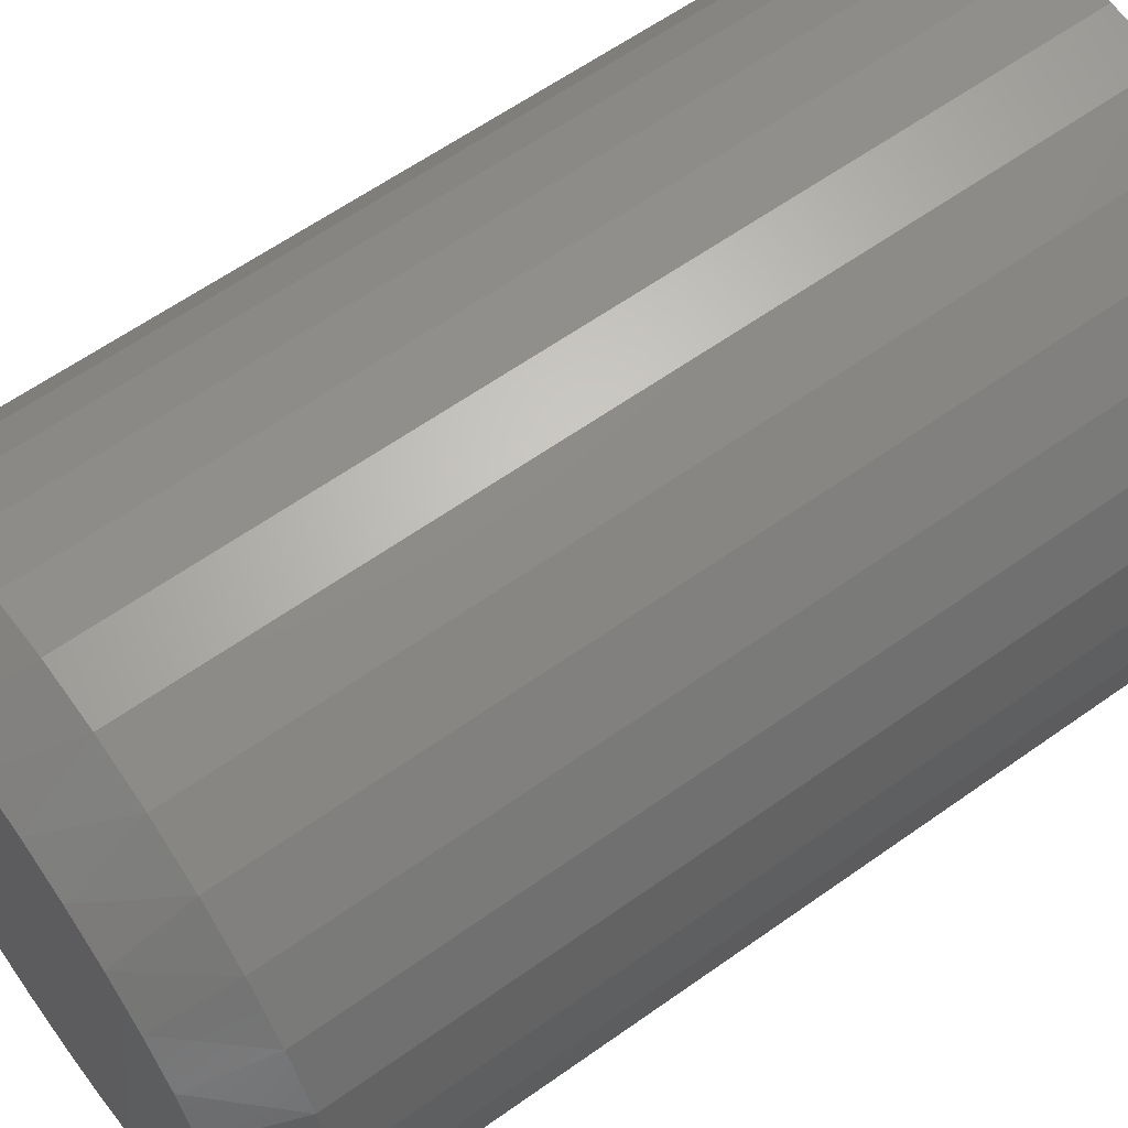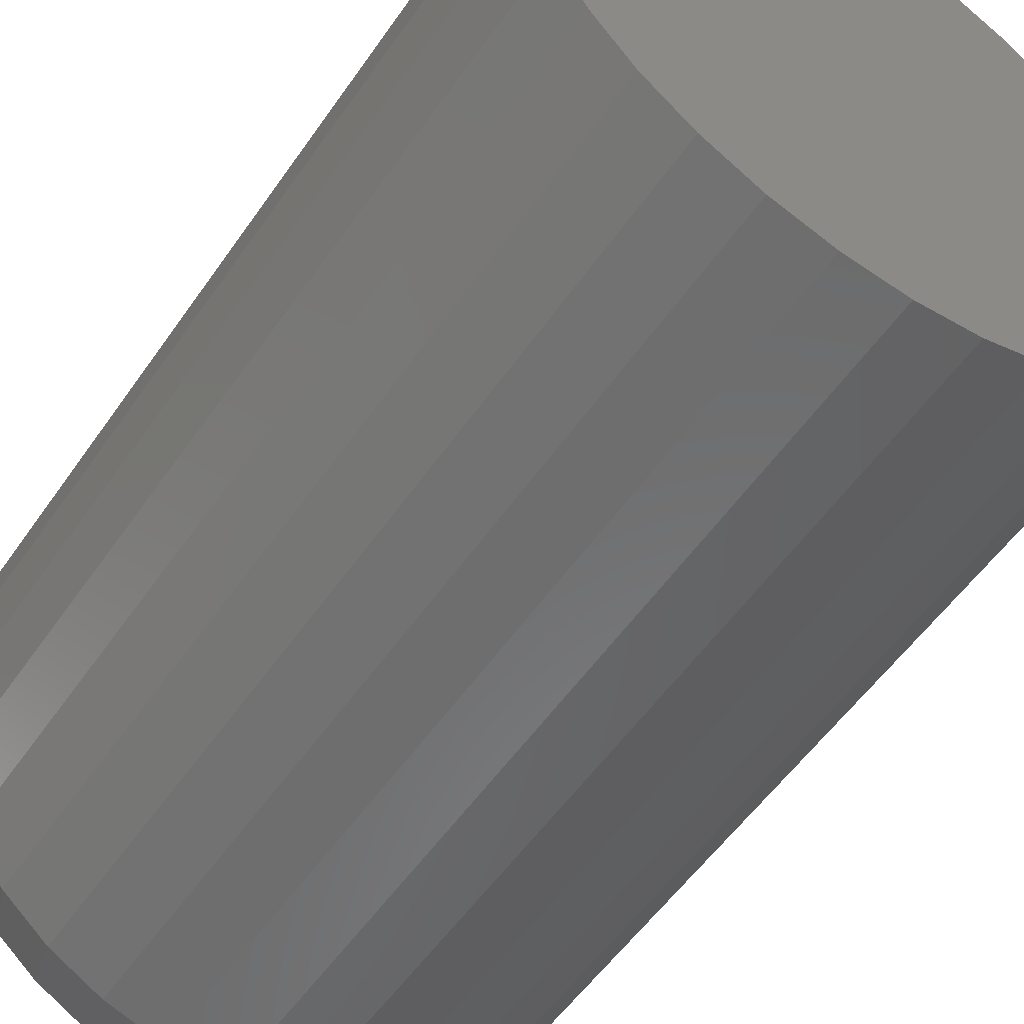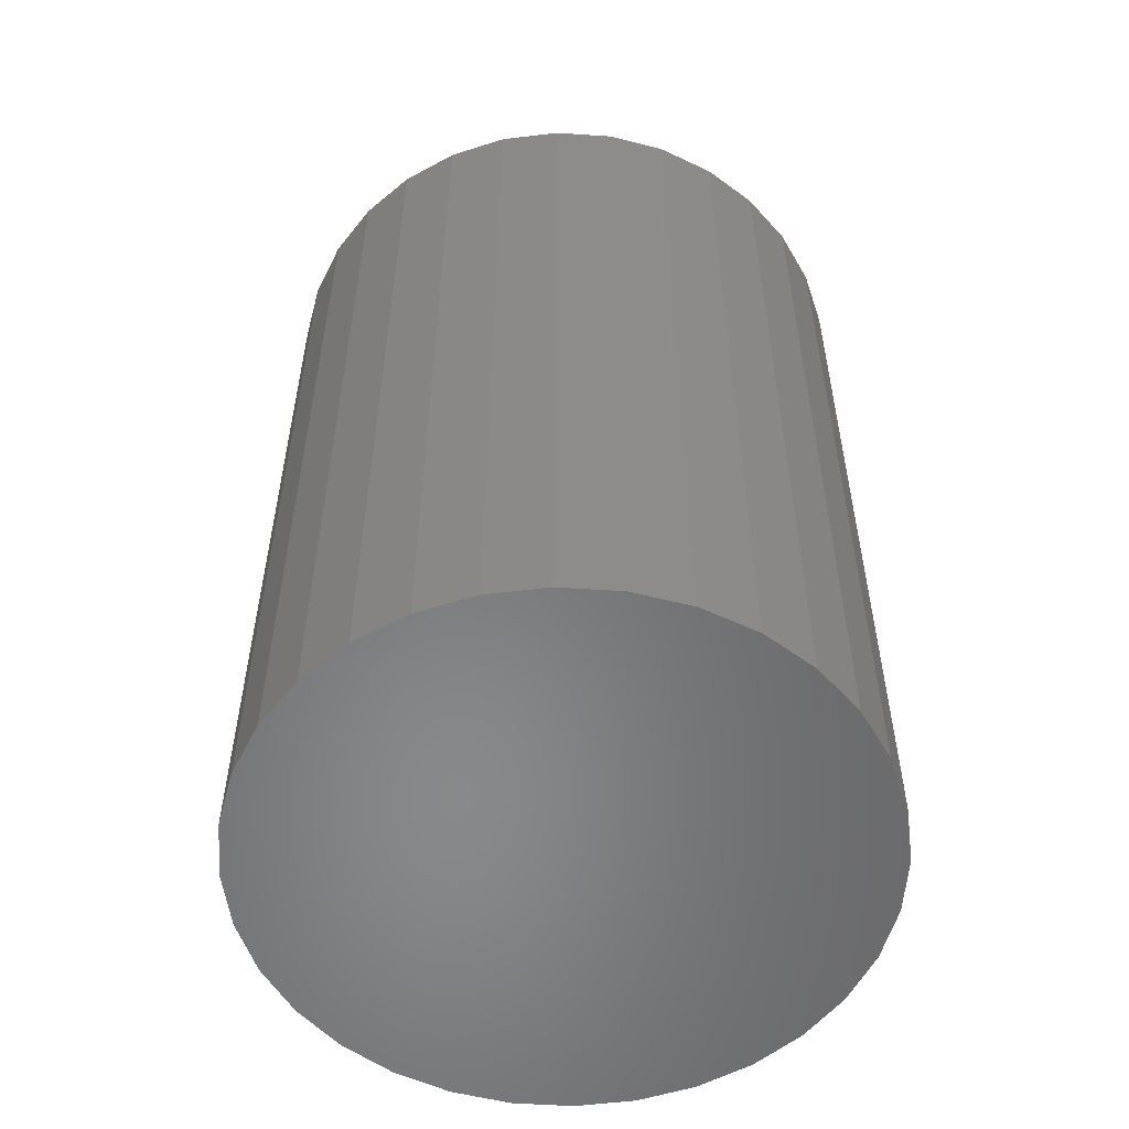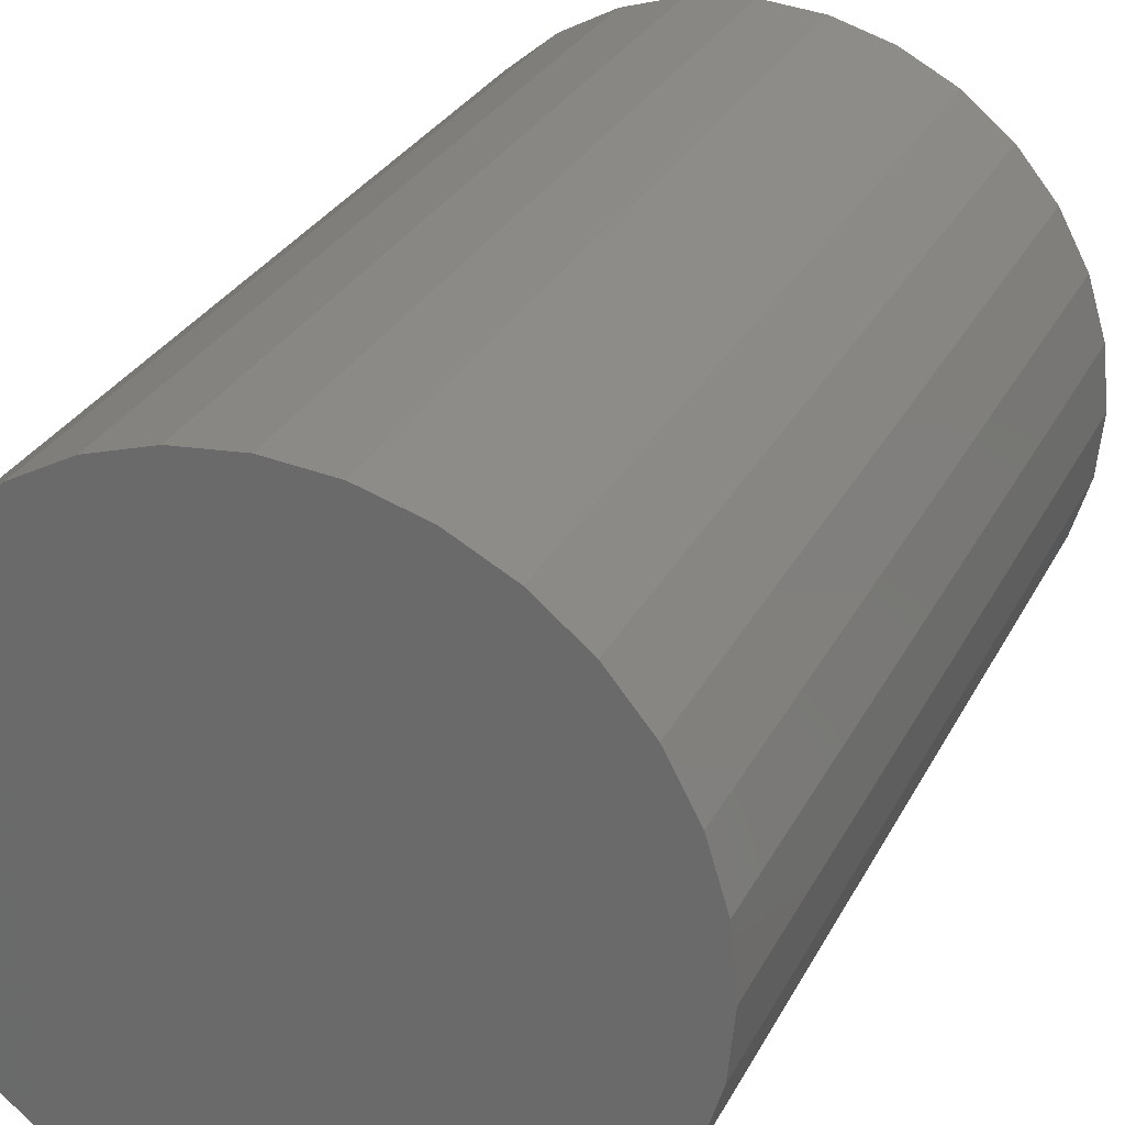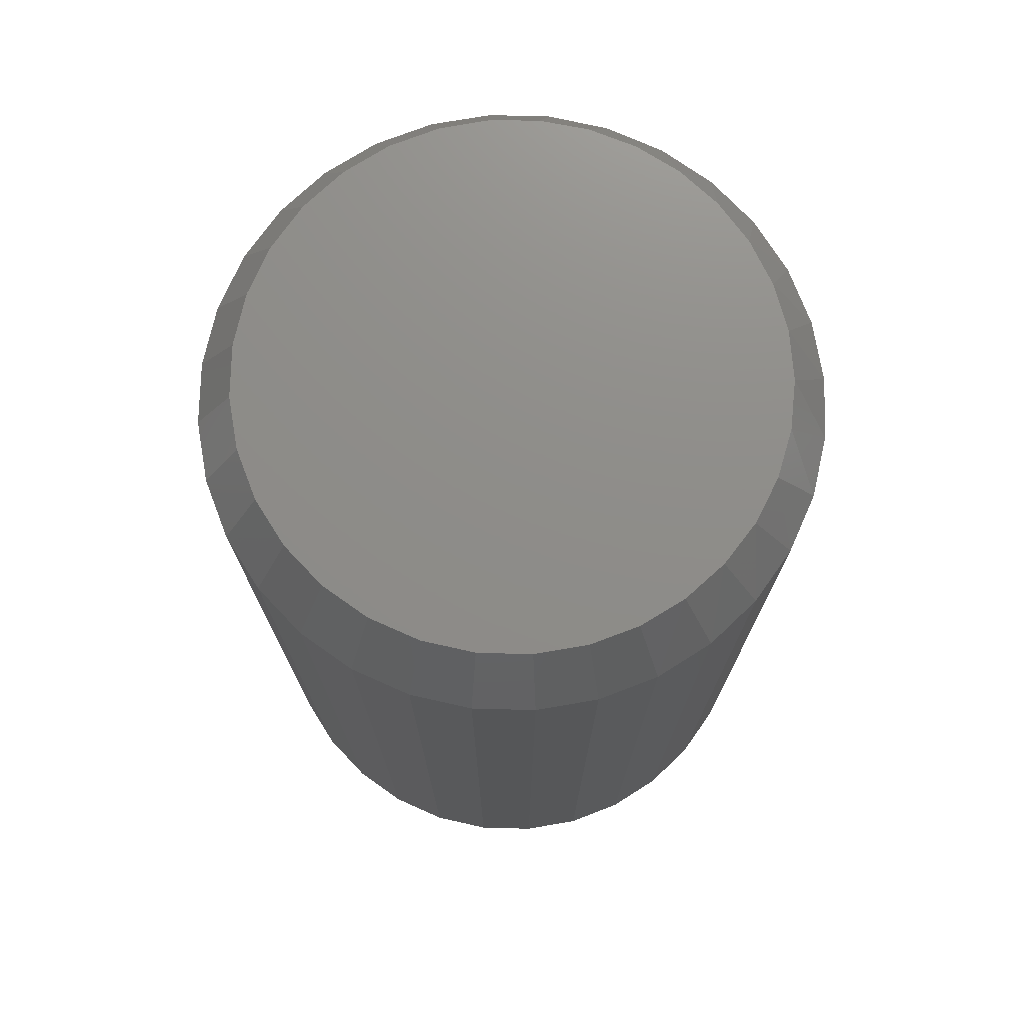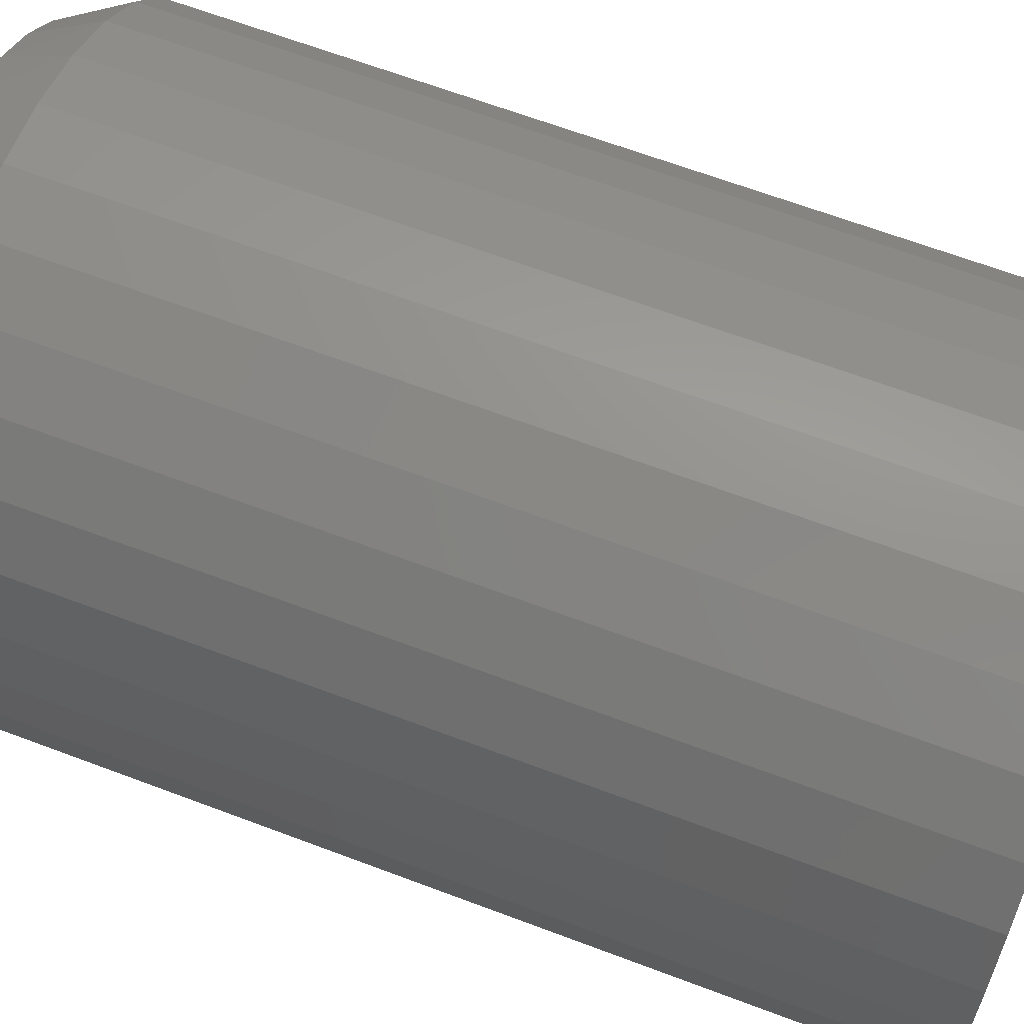
<metadata>
{"format":"stl","ext":"stl","renderer":"f3d","projection":"perspective","resolution":1024,"background":"white","views":[{"elev":61.1,"azim":-126.0,"up":"+Z"},{"elev":-54.4,"azim":-33.9,"up":"+Z"},{"elev":-55.0,"azim":-110.8,"up":"+Y"},{"elev":28.4,"azim":22.5,"up":"+Z"},{"elev":74.3,"azim":-105.4,"up":"+Y"},{"elev":65.5,"azim":-69.2,"up":"+Z"}]}
</metadata>
<code>
# stl→obj: 97 verts, 190 faces
v -0.05588 1.034e-17 0.2053
v -0.01715 1.249e-17 0.2126
v 0.02225 1.468e-17 0.2126
v 0.06097 1.683e-17 0.2053
v 0.0442 1.59e-17 -0.2094
v -0.0391 1.127e-17 -0.2094
v 0.08425 1.812e-17 -0.1972
v 0.002549 1.359e-17 -0.2135
v -0.07915 9.05e-18 -0.1972
v -0.1161 7.002e-18 -0.1775
v 0.1212 2.017e-17 -0.1775
v -0.1484 5.206e-18 -0.151
v 0.1535 2.197e-17 -0.151
v -0.175 3.732e-18 -0.1186
v 0.1801 2.344e-17 -0.1186
v -0.1947 2.637e-18 -0.0817
v 0.1998 2.453e-17 -0.0817
v -0.2068 1.962e-18 -0.04165
v 0.2119 2.521e-17 -0.04165
v -0.2109 1.735e-18 -3.479e-06
v 0.216 2.544e-17 -8.875e-17
v -0.2073 1.936e-18 0.03922
v 0.2124 2.523e-17 0.03923
v -0.1965 2.535e-18 0.07712
v 0.2016 2.464e-17 0.07712
v -0.179 3.51e-18 0.1124
v 0.1841 2.366e-17 0.1124
v -0.1552 4.828e-18 0.1438
v 0.1603 2.234e-17 0.1438
v -0.1261 6.444e-18 0.1704
v 0.1312 2.073e-17 0.1704
v -0.09261 8.303e-18 0.1911
v 0.09771 1.887e-17 0.1911
v 0.2473 -0.05469 -8.991e-17
v 0.2473 -0.75 -2.997e-17
v 0.2426 -0.05469 -0.04775
v 0.2426 -0.75 -0.04775
v 0.2287 -0.05469 -0.09366
v 0.2287 -0.75 -0.09366
v 0.206 -0.05469 -0.136
v 0.206 -0.75 -0.136
v 0.1756 -0.05469 -0.1731
v 0.1756 -0.75 -0.1731
v 0.1385 -0.05469 -0.2035
v 0.1385 -0.75 -0.2035
v 0.09621 -0.05469 -0.2261
v 0.09621 -0.75 -0.2261
v 0.0503 -0.05469 -0.24
v 0.0503 -0.75 -0.24
v 0.002549 -0.05469 -0.2447
v 0.002549 -0.75 -0.2447
v -0.0452 -0.05469 -0.24
v -0.0452 -0.75 -0.24
v -0.09111 -0.05469 -0.2261
v -0.09111 -0.75 -0.2261
v -0.1334 -0.05469 -0.2035
v -0.1334 -0.75 -0.2035
v -0.1705 -0.05469 -0.1731
v -0.1705 -0.75 -0.1731
v -0.2009 -0.05469 -0.136
v -0.2009 -0.75 -0.136
v -0.2236 -0.05469 -0.09366
v -0.2236 -0.75 -0.09366
v -0.2375 -0.05469 -0.04775
v -0.2375 -0.75 -0.04775
v -0.2422 -0.05469 2.997e-17
v -0.2422 -0.75 2.997e-17
v -0.2375 -0.05469 0.04775
v -0.2375 -0.75 0.04775
v -0.2236 -0.05469 0.09366
v -0.2236 -0.75 0.09366
v -0.2009 -0.05469 0.136
v -0.2009 -0.75 0.136
v -0.1705 -0.05469 0.1731
v -0.1705 -0.75 0.1731
v -0.1334 -0.05469 0.2035
v -0.1334 -0.75 0.2035
v -0.09111 -0.05469 0.2261
v -0.09111 -0.75 0.2261
v -0.0452 -0.05469 0.24
v -0.0452 -0.75 0.24
v 0.002549 -0.05469 0.2447
v 0.002549 -0.75 0.2447
v 0.0503 -0.05469 0.24
v 0.0503 -0.75 0.24
v 0.09621 -0.05469 0.2261
v 0.09621 -0.75 0.2261
v 0.1385 -0.05469 0.2035
v 0.1385 -0.75 0.2035
v 0.1756 -0.05469 0.1731
v 0.1756 -0.75 0.1731
v 0.206 -0.05469 0.136
v 0.206 -0.75 0.136
v 0.2287 -0.05469 0.09366
v 0.2287 -0.75 0.09366
v 0.2426 -0.05469 0.04775
v 0.2426 -0.75 0.04775
f 1 2 3
f 4 1 3
f 5 6 7
f 8 6 5
f 6 9 7
f 7 9 10
f 7 10 11
f 11 10 12
f 11 12 13
f 13 12 14
f 13 14 15
f 15 14 16
f 15 16 17
f 17 16 18
f 17 18 19
f 19 18 20
f 19 20 21
f 21 20 22
f 21 22 23
f 23 22 24
f 23 24 25
f 25 24 26
f 25 26 27
f 27 26 28
f 27 28 29
f 29 28 30
f 29 30 31
f 31 30 32
f 31 32 33
f 33 32 1
f 33 1 4
f 34 35 36
f 36 35 37
f 36 37 38
f 38 37 39
f 38 39 40
f 40 39 41
f 40 41 42
f 42 41 43
f 42 43 44
f 44 43 45
f 44 45 46
f 46 45 47
f 46 47 48
f 48 47 49
f 48 49 50
f 50 49 51
f 50 51 52
f 52 51 53
f 52 53 54
f 54 53 55
f 54 55 56
f 56 55 57
f 56 57 58
f 58 57 59
f 58 59 60
f 60 59 61
f 60 61 62
f 62 61 63
f 62 63 64
f 64 63 65
f 64 65 66
f 66 65 67
f 66 67 68
f 68 67 69
f 68 69 70
f 70 69 71
f 70 71 72
f 72 71 73
f 72 73 74
f 74 73 75
f 74 75 76
f 76 75 77
f 76 77 78
f 78 77 79
f 78 79 80
f 80 79 81
f 80 81 82
f 82 81 83
f 82 83 84
f 84 83 85
f 84 85 86
f 86 85 87
f 86 87 88
f 88 87 89
f 88 89 90
f 90 89 91
f 90 91 92
f 92 91 93
f 92 93 94
f 94 93 95
f 94 95 96
f 96 95 97
f 96 97 34
f 34 97 35
f 5 48 8
f 8 48 50
f 8 50 6
f 6 50 52
f 6 52 9
f 9 52 54
f 9 54 10
f 10 54 56
f 10 56 12
f 12 56 58
f 12 58 14
f 14 58 60
f 14 60 16
f 16 60 62
f 16 62 18
f 18 62 64
f 18 64 20
f 20 64 66
f 48 5 46
f 46 5 7
f 46 7 44
f 44 7 11
f 44 11 42
f 42 11 13
f 42 13 40
f 40 13 15
f 40 15 38
f 38 15 17
f 38 17 36
f 36 17 19
f 36 19 34
f 34 19 21
f 29 90 92
f 31 88 90
f 31 90 29
f 86 33 4
f 86 88 33
f 33 88 31
f 3 82 84
f 3 84 4
f 84 86 4
f 2 80 82
f 2 82 3
f 1 78 80
f 1 80 2
f 32 76 78
f 32 78 1
f 74 30 28
f 74 76 30
f 30 76 32
f 72 74 28
f 34 21 96
f 96 21 23
f 96 23 94
f 94 23 25
f 94 25 92
f 92 25 27
f 92 27 29
f 20 66 22
f 22 66 68
f 22 68 24
f 24 68 70
f 24 70 26
f 26 70 72
f 26 72 28
f 81 85 83
f 85 81 79
f 85 79 87
f 47 53 49
f 49 53 51
f 87 79 89
f 89 79 77
f 89 77 91
f 91 77 75
f 91 75 93
f 93 75 73
f 93 73 95
f 95 73 71
f 95 71 97
f 97 71 69
f 97 69 35
f 35 69 67
f 35 67 37
f 37 67 65
f 37 65 39
f 39 65 63
f 39 63 41
f 41 63 61
f 41 61 43
f 43 61 59
f 43 59 45
f 45 59 57
f 45 57 47
f 47 57 55
f 47 55 53

</code>
